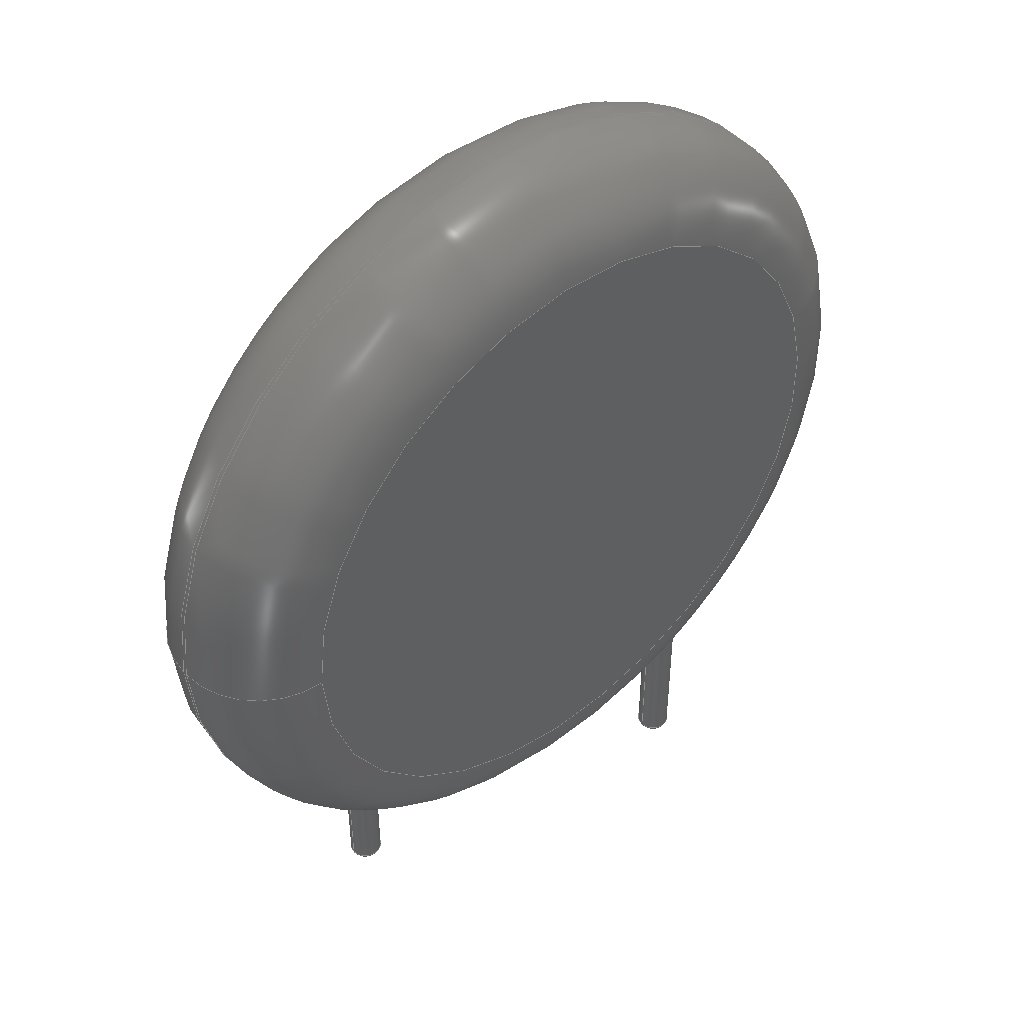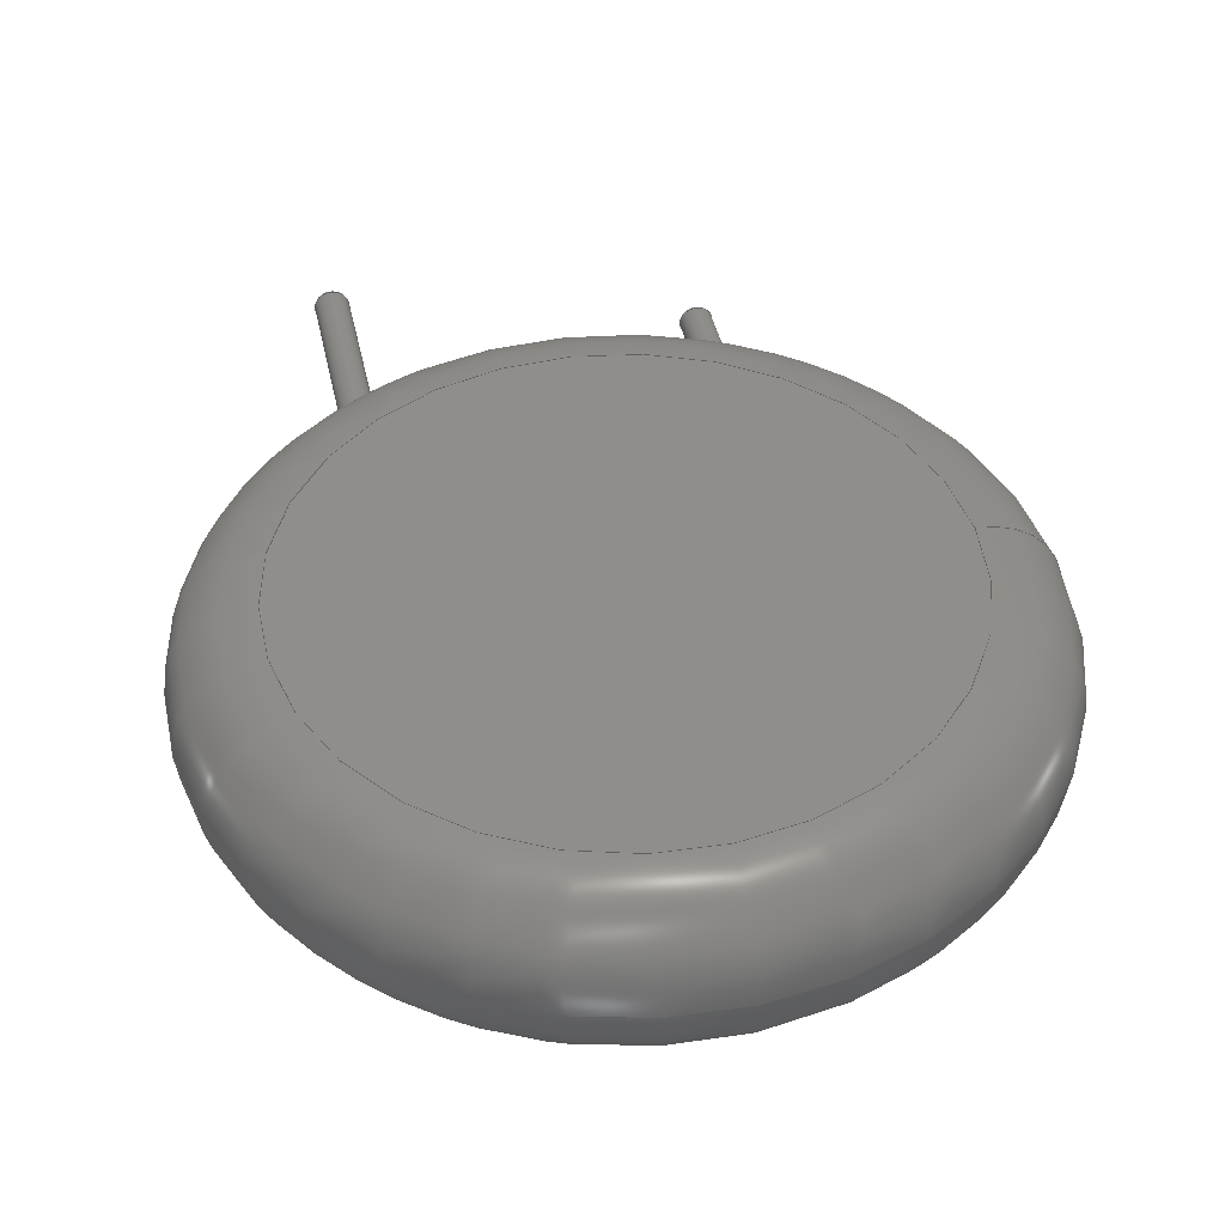
<metadata>
{"format":"step","ext":"step","renderer":"f3d","projection":"perspective","resolution":1024,"background":"white","views":[{"elev":46.4,"azim":139.3,"up":"+Z"},{"elev":43.4,"azim":-12.2,"up":"+Y"}]}
</metadata>
<code>
ISO-10303-21;
DATA;
#1=APPLICATION_PROTOCOL_DEFINITION('international standard','automotive_design',2000,#2);
#2=APPLICATION_CONTEXT('core data for automotive mechanical design processes');
#3=SHAPE_DEFINITION_REPRESENTATION(#4,#10);
#4=PRODUCT_DEFINITION_SHAPE('','',#5);
#5=PRODUCT_DEFINITION('design','',#6,#9);
#6=PRODUCT_DEFINITION_FORMATION('','',#7);
#7=PRODUCT('RV_Disc_D215mm_W49mm_P10mm','RV_Disc_D215mm_W49mm_P10mm','',(#8));
#8=PRODUCT_CONTEXT('',#2,'mechanical');
#9=PRODUCT_DEFINITION_CONTEXT('part definition',#2,'design');
#10=ADVANCED_BREP_SHAPE_REPRESENTATION('',(#11,#15),#329);
#11=AXIS2_PLACEMENT_3D('',#12,#13,#14);
#12=CARTESIAN_POINT('',(0,0,0));
#13=DIRECTION('',(0,0,1));
#14=DIRECTION('',(1,0,-0));
#15=MANIFOLD_SOLID_BREP('',#16);
#16=CLOSED_SHELL('',(#17,#46,#143,#227,#234,#254,#260,#280,#299,#317,#324));
#17=ADVANCED_FACE('',(#18),#42,.T.);
#18=FACE_BOUND('',#19,.F.);
#19=EDGE_LOOP('',(#20,#30,#36,#37));
#20=ORIENTED_EDGE('',*,*,#21,.T.);
#21=EDGE_CURVE('',#22,#24,#26,.T.);
#22=VERTEX_POINT('',#23);
#23=CARTESIAN_POINT('',(15.75,-0.9902,10.78));
#24=VERTEX_POINT('',#25);
#25=CARTESIAN_POINT('',(15.75,-1.11,10.78));
#26=LINE('',#27,#28);
#27=CARTESIAN_POINT('',(15.75,1.4,10.78));
#28=VECTOR('',#29,1);
#29=DIRECTION('',(0,-1,0));
#30=ORIENTED_EDGE('',*,*,#31,.T.);
#31=EDGE_CURVE('',#24,#24,#32,.T.);
#32=CIRCLE('',#33,10.75);
#33=AXIS2_PLACEMENT_3D('',#34,#29,#35);
#34=CARTESIAN_POINT('',(5,-1.11,10.78));
#35=DIRECTION('',(1,0,0));
#36=ORIENTED_EDGE('',*,*,#21,.F.);
#37=ORIENTED_EDGE('',*,*,#38,.F.);
#38=EDGE_CURVE('',#22,#22,#39,.T.);
#39=CIRCLE('',#40,10.75);
#40=AXIS2_PLACEMENT_3D('',#41,#29,#35);
#41=CARTESIAN_POINT('',(5,-0.9902,10.78));
#42=CYLINDRICAL_SURFACE('',#43,10.75);
#43=AXIS2_PLACEMENT_3D('',#44,#45,#35);
#44=CARTESIAN_POINT('',(5,1.4,10.78));
#45=DIRECTION('',(0,1,0));
#46=ADVANCED_FACE('',(#47,#62),#141,.T.);
#47=FACE_BOUND('',#48,.F.);
#48=EDGE_LOOP('',(#49,#50,#57,#61));
#49=ORIENTED_EDGE('',*,*,#38,.T.);
#50=ORIENTED_EDGE('',*,*,#51,.T.);
#51=EDGE_CURVE('',#22,#52,#54,.T.);
#52=VERTEX_POINT('',#53);
#53=CARTESIAN_POINT('',(13.36,1.4,10.78));
#54=CIRCLE('',#55,2.39);
#55=AXIS2_PLACEMENT_3D('',#56,#13,#35);
#56=CARTESIAN_POINT('',(13.36,-0.9902,10.78));
#57=ORIENTED_EDGE('',*,*,#58,.F.);
#58=EDGE_CURVE('',#52,#52,#59,.T.);
#59=CIRCLE('',#60,8.36);
#60=AXIS2_PLACEMENT_3D('',#44,#29,#35);
#61=ORIENTED_EDGE('',*,*,#51,.F.);
#62=FACE_BOUND('',#63,.F.);
#63=EDGE_LOOP('',(#64,#96));
#64=ORIENTED_EDGE('',*,*,#65,.T.);
#65=EDGE_CURVE('',#66,#68,#70,.T.);
#66=VERTEX_POINT('',#67);
#67=CARTESIAN_POINT('',(0.45,0,1.278));
#68=VERTEX_POINT('',#69);
#69=CARTESIAN_POINT('',(-0.2855,-0.3479,1.52));
#70=B_SPLINE_CURVE_WITH_KNOTS('',7,(#71,#72,#73,#74,#75,#76,#77,#78,#79,#80,#81,#82,#83,#84,#85,#86,#87,#88,#89,#90,#91,#92,#93,#94,#95,#69),.UNSPECIFIED.,.F.,.F.,(8,6,6,6,8),(0,0.2318,0.4369,0.5549,1),.UNSPECIFIED.);
#71=CARTESIAN_POINT('',(0.45,-1.11e-16,1.278));
#72=CARTESIAN_POINT('',(0.45,-0.03148,1.262));
#73=CARTESIAN_POINT('',(0.4474,-0.06334,1.248));
#74=CARTESIAN_POINT('',(0.4422,-0.09533,1.236));
#75=CARTESIAN_POINT('',(0.4342,-0.1272,1.226));
#76=CARTESIAN_POINT('',(0.4233,-0.1586,1.218));
#77=CARTESIAN_POINT('',(0.4097,-0.1891,1.212));
#78=CARTESIAN_POINT('',(0.379,-0.2444,1.206));
#79=CARTESIAN_POINT('',(0.3625,-0.2695,1.205));
#80=CARTESIAN_POINT('',(0.3439,-0.2934,1.206));
#81=CARTESIAN_POINT('',(0.3234,-0.3158,1.208));
#82=CARTESIAN_POINT('',(0.3012,-0.3367,1.212));
#83=CARTESIAN_POINT('',(0.2773,-0.3557,1.218));
#84=CARTESIAN_POINT('',(0.2374,-0.3827,1.23));
#85=CARTESIAN_POINT('',(0.2224,-0.3918,1.235));
#86=CARTESIAN_POINT('',(0.207,-0.4004,1.24));
#87=CARTESIAN_POINT('',(0.1911,-0.4082,1.246));
#88=CARTESIAN_POINT('',(0.1749,-0.4152,1.252));
#89=CARTESIAN_POINT('',(0.1584,-0.4216,1.259));
#90=CARTESIAN_POINT('',(0.07842,-0.4481,1.293));
#91=CARTESIAN_POINT('',(0.01088,-0.4584,1.325));
#92=CARTESIAN_POINT('',(-0.0574,-0.4563,1.362));
#93=CARTESIAN_POINT('',(-0.1229,-0.4425,1.401));
#94=CARTESIAN_POINT('',(-0.1834,-0.4189,1.441));
#95=CARTESIAN_POINT('',(-0.2379,-0.3869,1.48));
#96=ORIENTED_EDGE('',*,*,#97,.T.);
#97=EDGE_CURVE('',#68,#66,#98,.T.);
#98=B_SPLINE_CURVE_WITH_KNOTS('',7,(#69,#99,#100,#101,#102,#103,#104,#105,#106,#107,#108,#109,#110,#111,#112,#113,#114,#115,#116,#117,#118,#119,#120,#121,#122,#123,#124,#125,#126,#127,#128,#129,#130,#131,#132,#133,#134,#135,#136,#137,#138,#139,#140,#71),.UNSPECIFIED.,.F.,.F.,(8,6,6,6,6,6,6,8),(0,0.09213,0.3583,0.4139,0.5042,0.6355,0.7893,1),.UNSPECIFIED.);
#99=CARTESIAN_POINT('',(-0.3039,-0.3327,1.536));
#100=CARTESIAN_POINT('',(-0.3214,-0.3165,1.551));
#101=CARTESIAN_POINT('',(-0.3377,-0.2993,1.566));
#102=CARTESIAN_POINT('',(-0.3529,-0.2811,1.582));
#103=CARTESIAN_POINT('',(-0.367,-0.2622,1.597));
#104=CARTESIAN_POINT('',(-0.3797,-0.2426,1.612));
#105=CARTESIAN_POINT('',(-0.4246,-0.1636,1.669));
#106=CARTESIAN_POINT('',(-0.4474,-0.09953,1.71));
#107=CARTESIAN_POINT('',(-0.459,-0.03199,1.75));
#108=CARTESIAN_POINT('',(-0.4588,0.03716,1.786));
#109=CARTESIAN_POINT('',(-0.4465,0.1059,1.819));
#110=CARTESIAN_POINT('',(-0.4219,0.1718,1.847));
#111=CARTESIAN_POINT('',(-0.3776,0.2452,1.871));
#112=CARTESIAN_POINT('',(-0.3694,0.2576,1.875));
#113=CARTESIAN_POINT('',(-0.3608,0.2698,1.879));
#114=CARTESIAN_POINT('',(-0.3516,0.2817,1.882));
#115=CARTESIAN_POINT('',(-0.3419,0.2933,1.884));
#116=CARTESIAN_POINT('',(-0.3317,0.3045,1.887));
#117=CARTESIAN_POINT('',(-0.3037,0.333,1.892));
#118=CARTESIAN_POINT('',(-0.285,0.3497,1.894));
#119=CARTESIAN_POINT('',(-0.2652,0.3653,1.894));
#120=CARTESIAN_POINT('',(-0.2443,0.3796,1.893));
#121=CARTESIAN_POINT('',(-0.2223,0.3926,1.891));
#122=CARTESIAN_POINT('',(-0.1995,0.4042,1.887));
#123=CARTESIAN_POINT('',(-0.1416,0.4288,1.874));
#124=CARTESIAN_POINT('',(-0.1058,0.4401,1.863));
#125=CARTESIAN_POINT('',(-0.06889,0.4479,1.849));
#126=CARTESIAN_POINT('',(-0.03161,0.452,1.832));
#127=CARTESIAN_POINT('',(0.005409,0.4524,1.811));
#128=CARTESIAN_POINT('',(0.0415,0.4495,1.789));
#129=CARTESIAN_POINT('',(0.1166,0.4366,1.737));
#130=CARTESIAN_POINT('',(0.1552,0.4255,1.707));
#131=CARTESIAN_POINT('',(0.1917,0.4108,1.675));
#132=CARTESIAN_POINT('',(0.2258,0.3929,1.642));
#133=CARTESIAN_POINT('',(0.2575,0.3722,1.61));
#134=CARTESIAN_POINT('',(0.2867,0.3488,1.577));
#135=CARTESIAN_POINT('',(0.3497,0.2877,1.5));
#136=CARTESIAN_POINT('',(0.3812,0.2478,1.456));
#137=CARTESIAN_POINT('',(0.4075,0.204,1.414));
#138=CARTESIAN_POINT('',(0.4281,0.1566,1.374));
#139=CARTESIAN_POINT('',(0.4425,0.1063,1.337));
#140=CARTESIAN_POINT('',(0.45,0.05371,1.305));
#141=TOROIDAL_SURFACE('',#142,8.36,2.39);
#142=AXIS2_PLACEMENT_3D('',#41,#45,#35);
#143=ADVANCED_FACE('',(#144,#160),#226,.T.);
#144=FACE_BOUND('',#145,.T.);
#145=EDGE_LOOP('',(#30,#146,#154,#159));
#146=ORIENTED_EDGE('',*,*,#147,.T.);
#147=EDGE_CURVE('',#24,#148,#150,.T.);
#148=VERTEX_POINT('',#149);
#149=CARTESIAN_POINT('',(13.36,-3.5,10.78));
#150=CIRCLE('',#151,2.39);
#151=AXIS2_PLACEMENT_3D('',#152,#153,#35);
#152=CARTESIAN_POINT('',(13.36,-1.11,10.78));
#153=DIRECTION('',(0,0,-1));
#154=ORIENTED_EDGE('',*,*,#155,.F.);
#155=EDGE_CURVE('',#148,#148,#156,.T.);
#156=CIRCLE('',#157,8.36);
#157=AXIS2_PLACEMENT_3D('',#158,#29,#35);
#158=CARTESIAN_POINT('',(5,-3.5,10.78));
#159=ORIENTED_EDGE('',*,*,#147,.F.);
#160=FACE_BOUND('',#161,.T.);
#161=EDGE_LOOP('',(#162,#183));
#162=ORIENTED_EDGE('',*,*,#163,.T.);
#163=EDGE_CURVE('',#164,#166,#168,.T.);
#164=VERTEX_POINT('',#165);
#165=CARTESIAN_POINT('',(10.45,-2.1,1.764));
#166=VERTEX_POINT('',#167);
#167=CARTESIAN_POINT('',(9.806,-1.694,1.245));
#168=B_SPLINE_CURVE_WITH_KNOTS('',8,(#165,#169,#170,#171,#172,#173,#174,#175,#176,#177,#178,#179,#180,#181,#182,#167),.UNSPECIFIED.,.F.,.F.,(9,7,9),(0,0.2706,1),.UNSPECIFIED.);
#169=CARTESIAN_POINT('',(10.45,-2.071,1.748));
#170=CARTESIAN_POINT('',(10.45,-2.041,1.732));
#171=CARTESIAN_POINT('',(10.44,-2.012,1.715));
#172=CARTESIAN_POINT('',(10.44,-1.983,1.698));
#173=CARTESIAN_POINT('',(10.43,-1.955,1.68));
#174=CARTESIAN_POINT('',(10.42,-1.928,1.662));
#175=CARTESIAN_POINT('',(10.4,-1.902,1.644));
#176=CARTESIAN_POINT('',(10.35,-1.807,1.575));
#177=CARTESIAN_POINT('',(10.3,-1.746,1.523));
#178=CARTESIAN_POINT('',(10.23,-1.695,1.47));
#179=CARTESIAN_POINT('',(10.15,-1.657,1.417));
#180=CARTESIAN_POINT('',(10.07,-1.636,1.364));
#181=CARTESIAN_POINT('',(9.974,-1.635,1.315));
#182=CARTESIAN_POINT('',(9.886,-1.656,1.275));
#183=ORIENTED_EDGE('',*,*,#184,.T.);
#184=EDGE_CURVE('',#166,#164,#185,.T.);
#185=B_SPLINE_CURVE_WITH_KNOTS('',6,(#167,#186,#187,#188,#189,#190,#191,#192,#193,#194,#195,#196,#197,#198,#199,#200,#201,#202,#203,#204,#205,#206,#207,#208,#209,#210,#211,#212,#213,#214,#215,#216,#217,#218,#219,#220,#221,#222,#223,#224,#225,#165),.UNSPECIFIED.,.F.,.F.,(7,5,5,5,5,5,5,5,7),(0,0.1374,0.2433,0.2969,0.4571,0.6072,0.7322,0.8599,1),.UNSPECIFIED.);
#186=CARTESIAN_POINT('',(9.764,-1.714,1.23));
#187=CARTESIAN_POINT('',(9.724,-1.739,1.217));
#188=CARTESIAN_POINT('',(9.688,-1.77,1.209));
#189=CARTESIAN_POINT('',(9.656,-1.804,1.204));
#190=CARTESIAN_POINT('',(9.629,-1.841,1.204));
#191=CARTESIAN_POINT('',(9.59,-1.912,1.212));
#192=CARTESIAN_POINT('',(9.576,-1.944,1.218));
#193=CARTESIAN_POINT('',(9.565,-1.977,1.227));
#194=CARTESIAN_POINT('',(9.557,-2.01,1.238));
#195=CARTESIAN_POINT('',(9.552,-2.043,1.251));
#196=CARTESIAN_POINT('',(9.55,-2.093,1.274));
#197=CARTESIAN_POINT('',(9.55,-2.11,1.283));
#198=CARTESIAN_POINT('',(9.55,-2.126,1.291));
#199=CARTESIAN_POINT('',(9.552,-2.143,1.301));
#200=CARTESIAN_POINT('',(9.554,-2.159,1.31));
#201=CARTESIAN_POINT('',(9.564,-2.223,1.351));
#202=CARTESIAN_POINT('',(9.578,-2.269,1.385));
#203=CARTESIAN_POINT('',(9.598,-2.312,1.422));
#204=CARTESIAN_POINT('',(9.623,-2.352,1.461));
#205=CARTESIAN_POINT('',(9.652,-2.389,1.502));
#206=CARTESIAN_POINT('',(9.717,-2.453,1.582));
#207=CARTESIAN_POINT('',(9.752,-2.48,1.621));
#208=CARTESIAN_POINT('',(9.791,-2.503,1.66));
#209=CARTESIAN_POINT('',(9.834,-2.522,1.698));
#210=CARTESIAN_POINT('',(9.879,-2.536,1.734));
#211=CARTESIAN_POINT('',(9.968,-2.551,1.795));
#212=CARTESIAN_POINT('',(10.01,-2.553,1.82));
#213=CARTESIAN_POINT('',(10.05,-2.551,1.843));
#214=CARTESIAN_POINT('',(10.1,-2.543,1.86));
#215=CARTESIAN_POINT('',(10.14,-2.53,1.874));
#216=CARTESIAN_POINT('',(10.22,-2.496,1.891));
#217=CARTESIAN_POINT('',(10.26,-2.474,1.896));
#218=CARTESIAN_POINT('',(10.29,-2.448,1.895));
#219=CARTESIAN_POINT('',(10.32,-2.418,1.891));
#220=CARTESIAN_POINT('',(10.35,-2.385,1.883));
#221=CARTESIAN_POINT('',(10.4,-2.313,1.861));
#222=CARTESIAN_POINT('',(10.42,-2.272,1.846));
#223=CARTESIAN_POINT('',(10.43,-2.23,1.829));
#224=CARTESIAN_POINT('',(10.44,-2.187,1.809));
#225=CARTESIAN_POINT('',(10.45,-2.143,1.787));
#226=TOROIDAL_SURFACE('',#33,8.36,2.39);
#227=ADVANCED_FACE('',(#228),#231,.F.);
#228=FACE_BOUND('',#229,.F.);
#229=EDGE_LOOP('',(#230));
#230=ORIENTED_EDGE('',*,*,#58,.T.);
#231=PLANE('',#232);
#232=AXIS2_PLACEMENT_3D('',#44,#233,#153);
#233=DIRECTION('',(-0,-1,-0));
#234=ADVANCED_FACE('',(#235),#251,.T.);
#235=FACE_BOUND('',#236,.T.);
#236=EDGE_LOOP('',(#96,#237,#245,#250,#64));
#237=ORIENTED_EDGE('',*,*,#238,.T.);
#238=EDGE_CURVE('',#66,#239,#241,.T.);
#239=VERTEX_POINT('',#240);
#240=CARTESIAN_POINT('',(0.45,0,-2.82));
#241=LINE('',#242,#243);
#242=CARTESIAN_POINT('',(0.45,0,10.78));
#243=VECTOR('',#244,1);
#244=DIRECTION('',(-0,-0,-1));
#245=ORIENTED_EDGE('',*,*,#246,.T.);
#246=EDGE_CURVE('',#239,#239,#247,.T.);
#247=CIRCLE('',#248,0.45);
#248=AXIS2_PLACEMENT_3D('',#249,#13,#35);
#249=CARTESIAN_POINT('',(0,0,-2.82));
#250=ORIENTED_EDGE('',*,*,#238,.F.);
#251=CYLINDRICAL_SURFACE('',#252,0.45);
#252=AXIS2_PLACEMENT_3D('',#253,#13,#35);
#253=CARTESIAN_POINT('',(0,0,10.78));
#254=ADVANCED_FACE('',(#255),#258,.T.);
#255=FACE_BOUND('',#256,.T.);
#256=EDGE_LOOP('',(#257));
#257=ORIENTED_EDGE('',*,*,#155,.T.);
#258=PLANE('',#259);
#259=AXIS2_PLACEMENT_3D('',#158,#233,#153);
#260=ADVANCED_FACE('',(#261),#277,.T.);
#261=FACE_BOUND('',#262,.T.);
#262=EDGE_LOOP('',(#263,#264,#270,#275,#276));
#263=ORIENTED_EDGE('',*,*,#163,.F.);
#264=ORIENTED_EDGE('',*,*,#265,.T.);
#265=EDGE_CURVE('',#164,#266,#268,.T.);
#266=VERTEX_POINT('',#267);
#267=CARTESIAN_POINT('',(10.45,-2.1,-2.82));
#268=LINE('',#269,#243);
#269=CARTESIAN_POINT('',(10.45,-2.1,10.78));
#270=ORIENTED_EDGE('',*,*,#271,.T.);
#271=EDGE_CURVE('',#266,#266,#272,.T.);
#272=CIRCLE('',#273,0.45);
#273=AXIS2_PLACEMENT_3D('',#274,#13,#35);
#274=CARTESIAN_POINT('',(10,-2.1,-2.82));
#275=ORIENTED_EDGE('',*,*,#265,.F.);
#276=ORIENTED_EDGE('',*,*,#184,.F.);
#277=CYLINDRICAL_SURFACE('',#278,0.45);
#278=AXIS2_PLACEMENT_3D('',#279,#13,#35);
#279=CARTESIAN_POINT('',(10,-2.1,10.78));
#280=ADVANCED_FACE('',(#281),#297,.T.);
#281=FACE_BOUND('',#282,.F.);
#282=EDGE_LOOP('',(#283,#245,#291,#292));
#283=ORIENTED_EDGE('',*,*,#284,.F.);
#284=EDGE_CURVE('',#239,#285,#287,.T.);
#285=VERTEX_POINT('',#286);
#286=CARTESIAN_POINT('',(0.27,0,-3));
#287=CIRCLE('',#288,0.18);
#288=AXIS2_PLACEMENT_3D('',#289,#290,#35);
#289=CARTESIAN_POINT('',(0.27,0,-2.82));
#290=DIRECTION('',(-0,1,0));
#291=ORIENTED_EDGE('',*,*,#284,.T.);
#292=ORIENTED_EDGE('',*,*,#293,.F.);
#293=EDGE_CURVE('',#285,#285,#294,.T.);
#294=CIRCLE('',#295,0.27);
#295=AXIS2_PLACEMENT_3D('',#296,#13,#35);
#296=CARTESIAN_POINT('',(0,0,-3));
#297=TOROIDAL_SURFACE('',#298,0.27,0.18);
#298=AXIS2_PLACEMENT_3D('',#249,#244,#35);
#299=ADVANCED_FACE('',(#300),#315,.T.);
#300=FACE_BOUND('',#301,.F.);
#301=EDGE_LOOP('',(#302,#270,#309,#310));
#302=ORIENTED_EDGE('',*,*,#303,.F.);
#303=EDGE_CURVE('',#266,#304,#306,.T.);
#304=VERTEX_POINT('',#305);
#305=CARTESIAN_POINT('',(10.27,-2.1,-3));
#306=CIRCLE('',#307,0.18);
#307=AXIS2_PLACEMENT_3D('',#308,#290,#35);
#308=CARTESIAN_POINT('',(10.27,-2.1,-2.82));
#309=ORIENTED_EDGE('',*,*,#303,.T.);
#310=ORIENTED_EDGE('',*,*,#311,.F.);
#311=EDGE_CURVE('',#304,#304,#312,.T.);
#312=CIRCLE('',#313,0.27);
#313=AXIS2_PLACEMENT_3D('',#314,#13,#35);
#314=CARTESIAN_POINT('',(10,-2.1,-3));
#315=TOROIDAL_SURFACE('',#316,0.27,0.18);
#316=AXIS2_PLACEMENT_3D('',#274,#244,#35);
#317=ADVANCED_FACE('',(#318),#321,.F.);
#318=FACE_BOUND('',#319,.F.);
#319=EDGE_LOOP('',(#320));
#320=ORIENTED_EDGE('',*,*,#293,.T.);
#321=PLANE('',#322);
#322=AXIS2_PLACEMENT_3D('',#323,#13,#35);
#323=CARTESIAN_POINT('',(-1.187e-17,2.911e-17,-3));
#324=ADVANCED_FACE('',(#325),#328,.F.);
#325=FACE_BOUND('',#326,.F.);
#326=EDGE_LOOP('',(#327));
#327=ORIENTED_EDGE('',*,*,#311,.T.);
#328=PLANE('',#313);
#329=( GEOMETRIC_REPRESENTATION_CONTEXT(3) GLOBAL_UNCERTAINTY_ASSIGNED_CONTEXT((#333)) GLOBAL_UNIT_ASSIGNED_CONTEXT((#330,#331,#332)) REPRESENTATION_CONTEXT('Context #1','3D Context with UNIT and UNCERTAINTY') );
#330=( LENGTH_UNIT() NAMED_UNIT(*) SI_UNIT(.MILLI.,.METRE.) );
#331=( NAMED_UNIT(*) PLANE_ANGLE_UNIT() SI_UNIT($,.RADIAN.) );
#332=( NAMED_UNIT(*) SI_UNIT($,.STERADIAN.) SOLID_ANGLE_UNIT() );
#333=UNCERTAINTY_MEASURE_WITH_UNIT(LENGTH_MEASURE(1e-07),#330,'distance_accuracy_value','confusion accuracy');
#334=PRODUCT_RELATED_PRODUCT_CATEGORY('part',$,(#7));
#335=MECHANICAL_DESIGN_GEOMETRIC_PRESENTATION_REPRESENTATION('',(#336,#344,#345,#346,#347,#355,#356,#357,#358,#359,#360),#329);
#336=STYLED_ITEM('color',(#337),#17);
#337=PRESENTATION_STYLE_ASSIGNMENT((#338));
#338=SURFACE_STYLE_USAGE(.BOTH.,#339);
#339=SURFACE_SIDE_STYLE('',(#340));
#340=SURFACE_STYLE_FILL_AREA(#341);
#341=FILL_AREA_STYLE('',(#342));
#342=FILL_AREA_STYLE_COLOUR('',#343);
#343=COLOUR_RGB('',0.137,0.402,0.727);
#344=STYLED_ITEM('color',(#337),#46);
#345=STYLED_ITEM('color',(#337),#143);
#346=STYLED_ITEM('color',(#337),#227);
#347=STYLED_ITEM('color',(#348),#234);
#348=PRESENTATION_STYLE_ASSIGNMENT((#349));
#349=SURFACE_STYLE_USAGE(.BOTH.,#350);
#350=SURFACE_SIDE_STYLE('',(#351));
#351=SURFACE_STYLE_FILL_AREA(#352);
#352=FILL_AREA_STYLE('',(#353));
#353=FILL_AREA_STYLE_COLOUR('',#354);
#354=COLOUR_RGB('',0.824,0.82,0.781);
#355=STYLED_ITEM('color',(#337),#254);
#356=STYLED_ITEM('color',(#348),#260);
#357=STYLED_ITEM('color',(#348),#280);
#358=STYLED_ITEM('color',(#348),#299);
#359=STYLED_ITEM('color',(#348),#317);
#360=STYLED_ITEM('color',(#348),#324);
ENDSEC;
END-ISO-10303-21;


</code>
